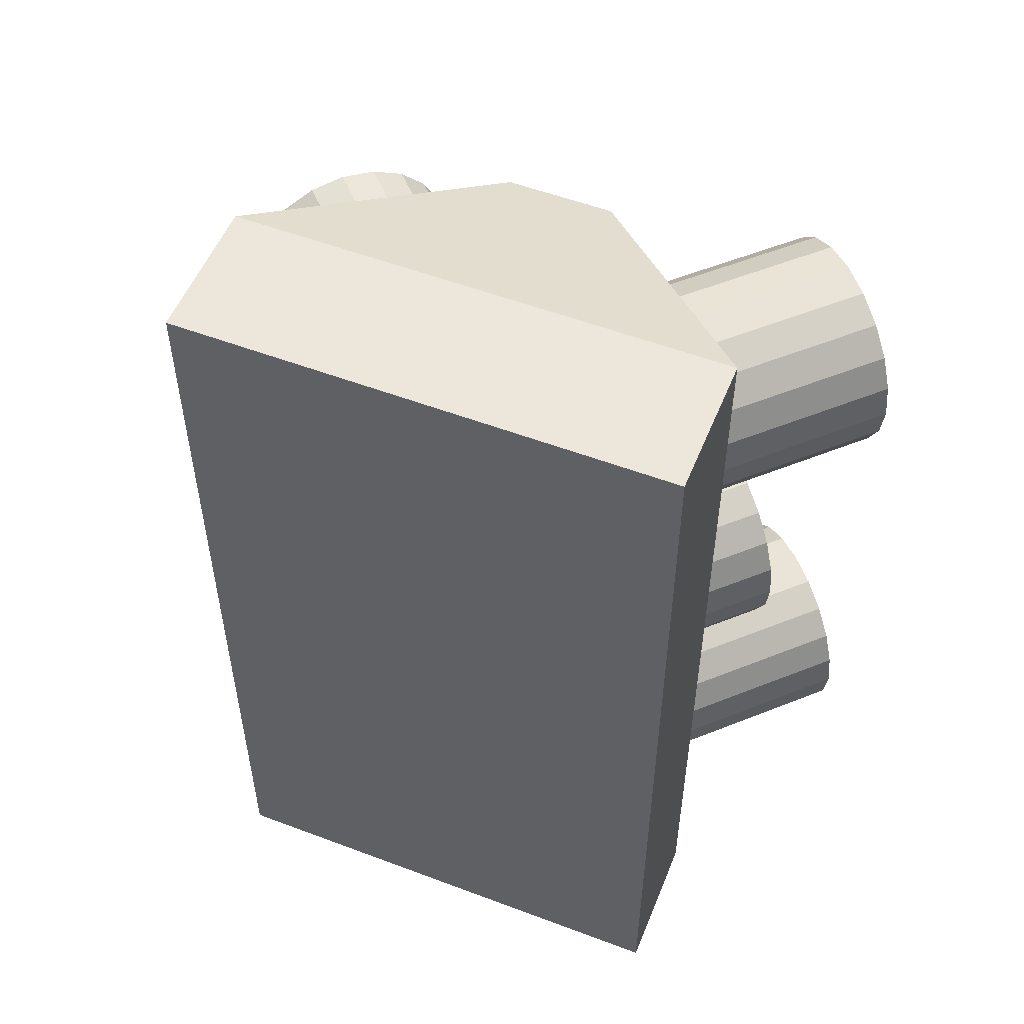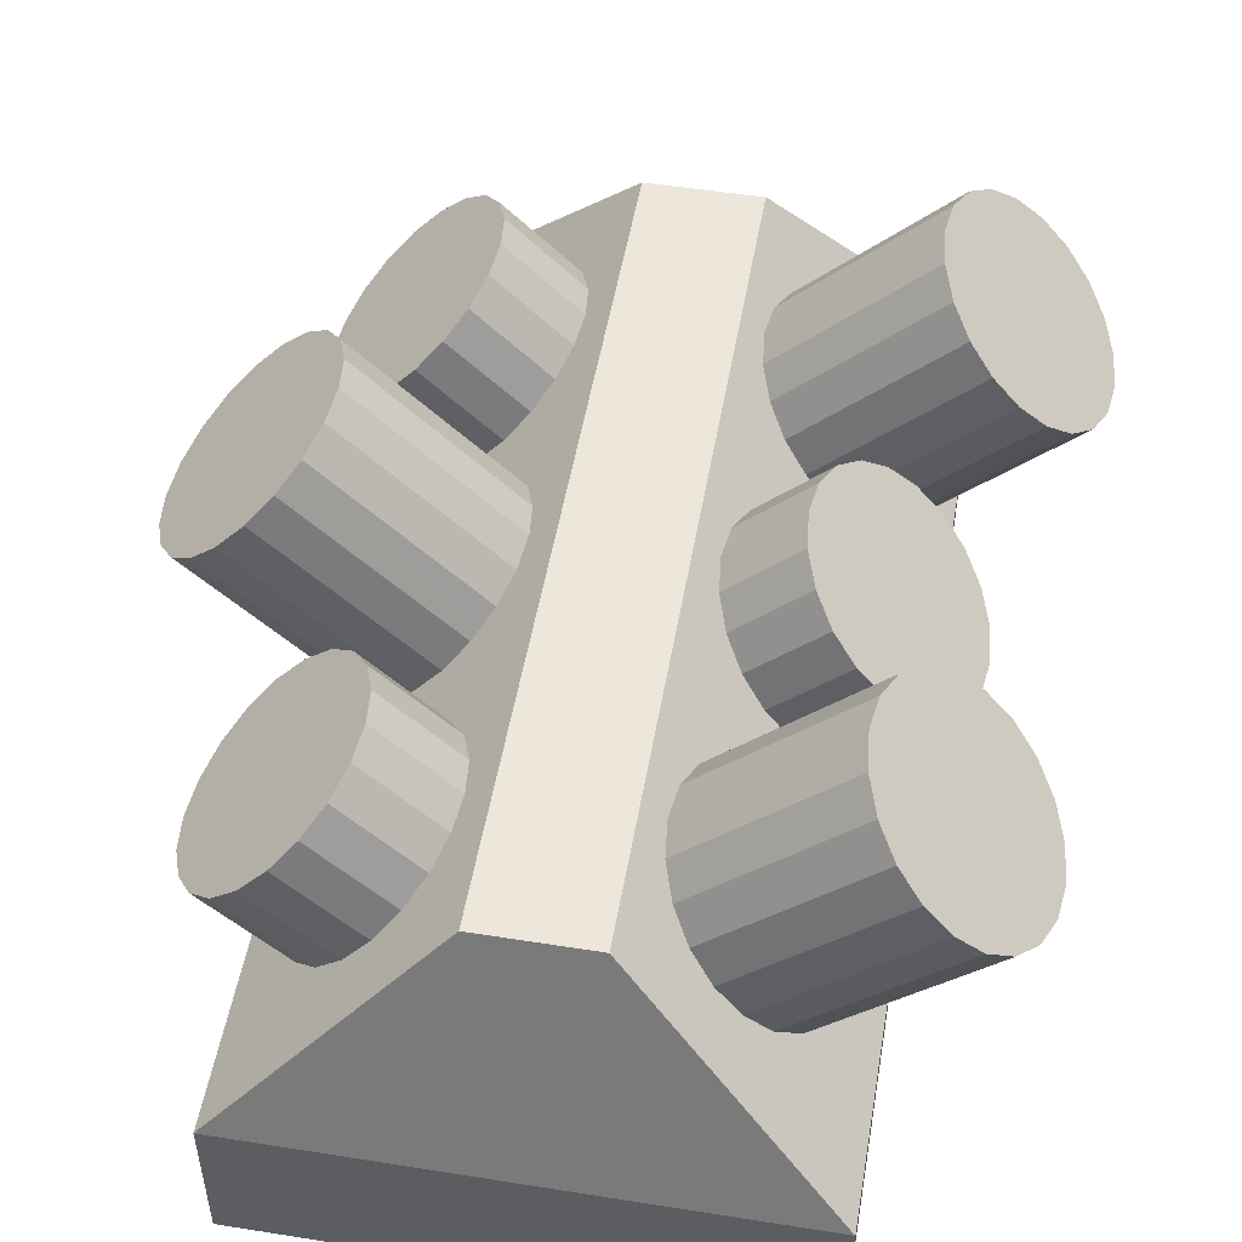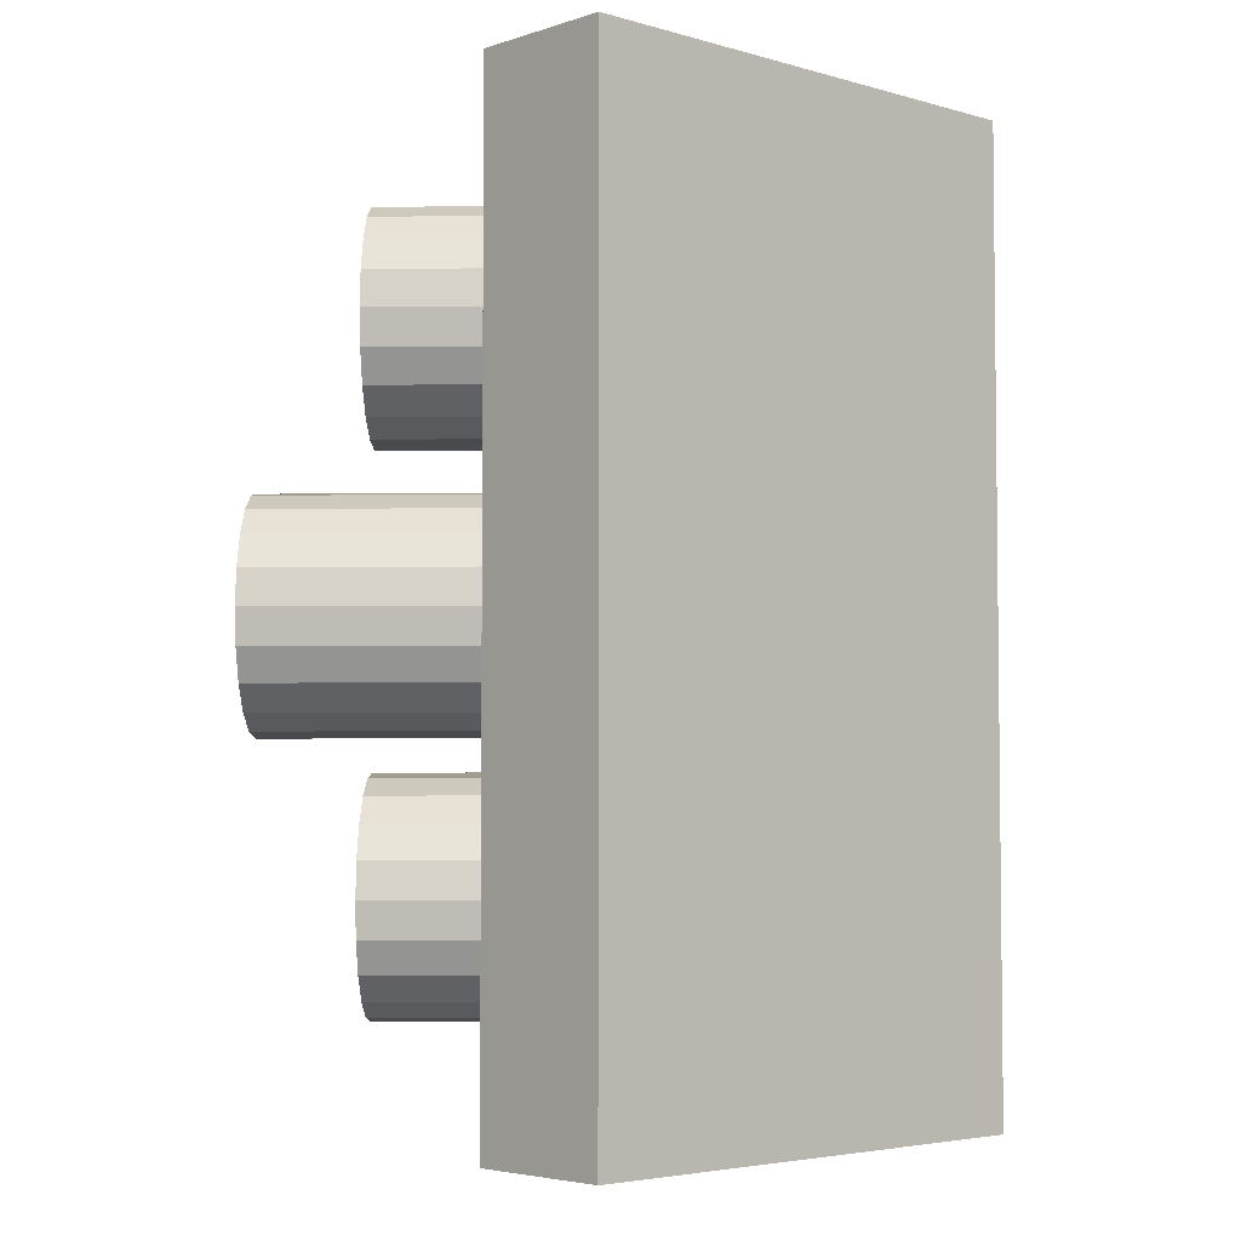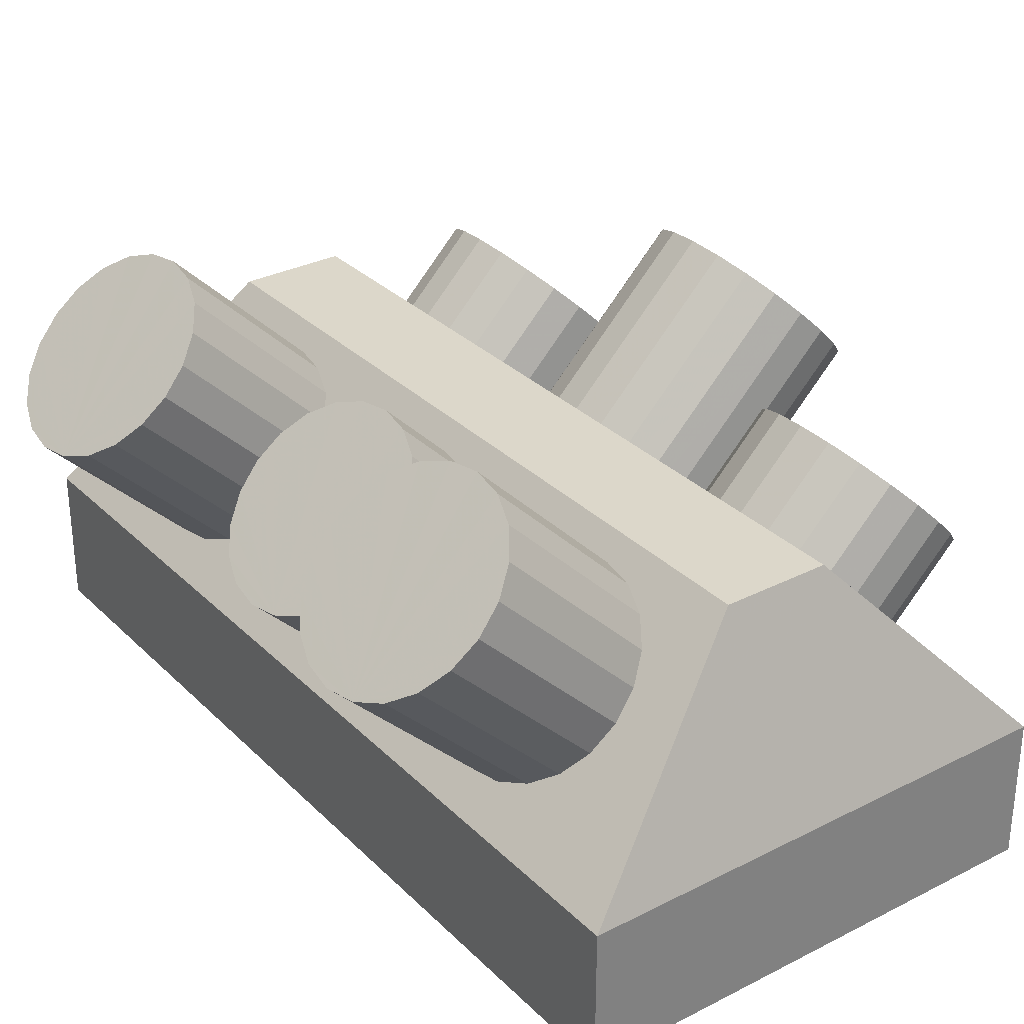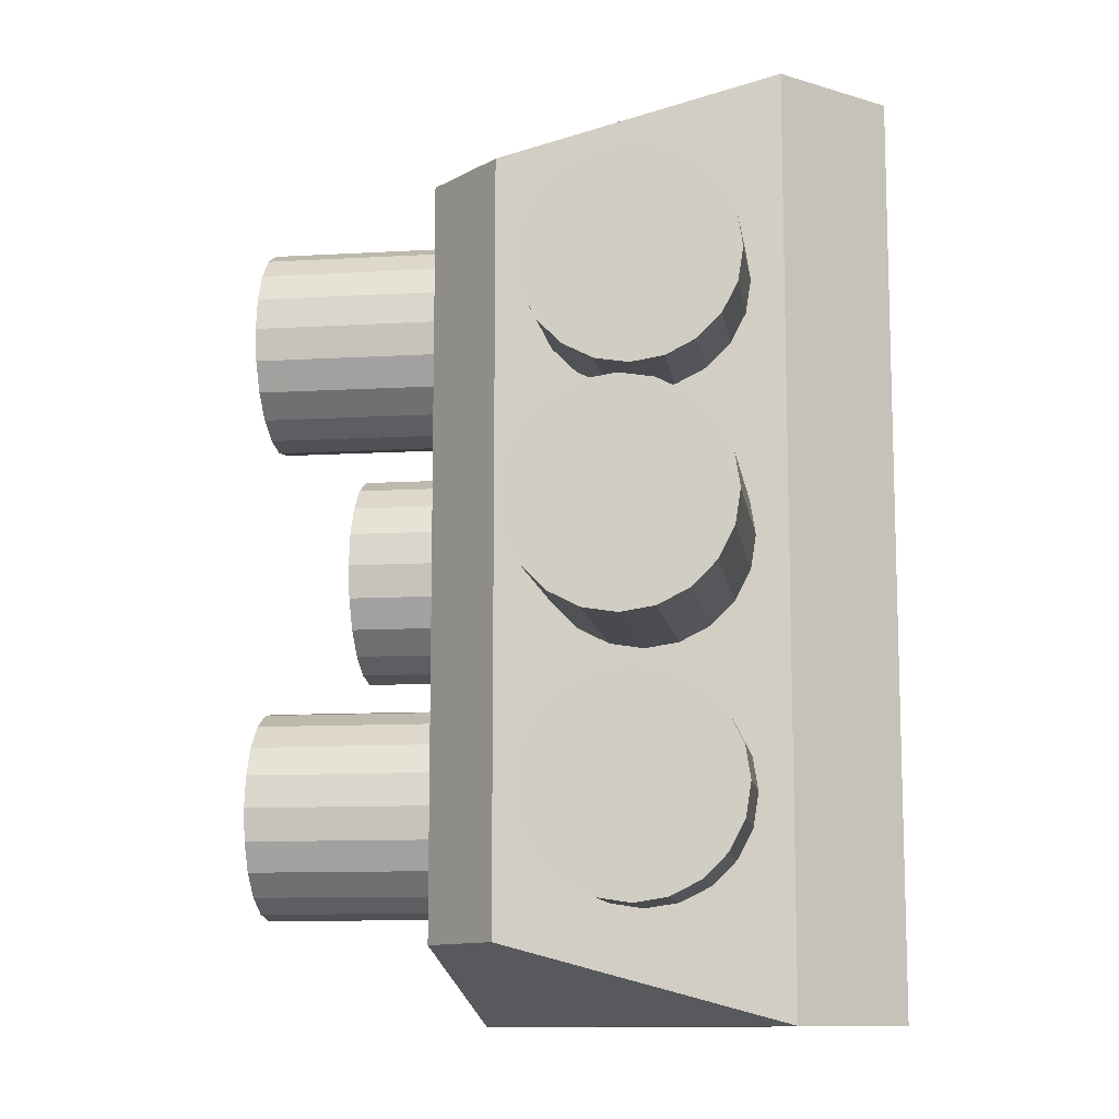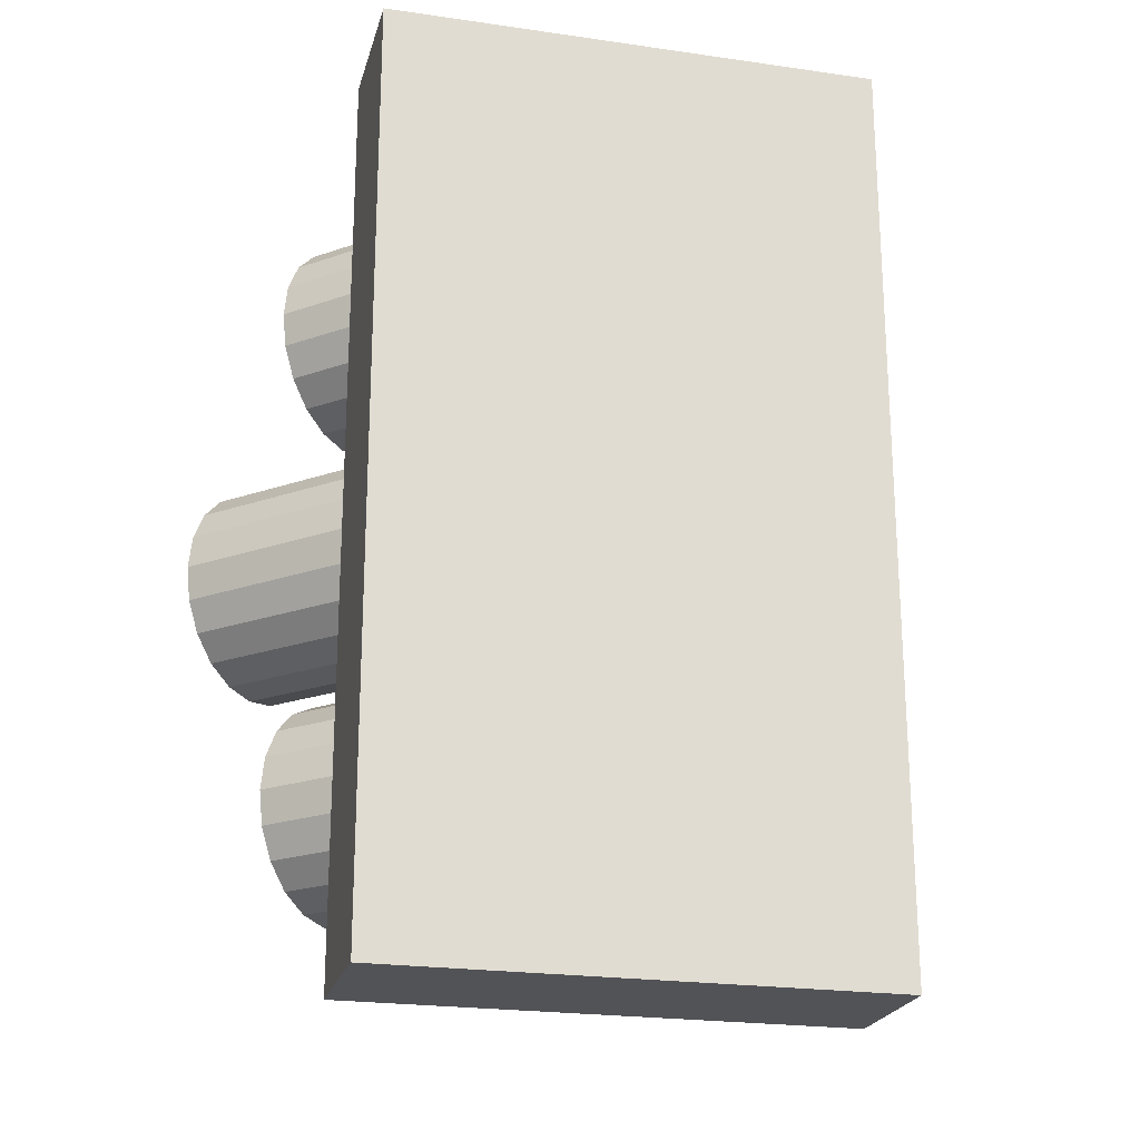
<metadata>
{"format":"obj","ext":"obj","renderer":"f3d","projection":"perspective","resolution":1024,"background":"white","views":[{"elev":53.9,"azim":21.9,"up":"+Z"},{"elev":51.1,"azim":9.8,"up":"+Y"},{"elev":-4.2,"azim":-43.1,"up":"+Z"},{"elev":30.8,"azim":143.8,"up":"+Y"},{"elev":-11.0,"azim":-126.9,"up":"+Z"},{"elev":-22.4,"azim":-14.1,"up":"+Z"}]}
</metadata>
<code>
o user
v 2422 34.92 787.9
v 2402 34.92 787.9
v 2402 29.1 787.9
v 2422 29.1 787.9
v 2402 34.92 749.9
v 2402 29.1 749.9
v 2422 34.92 749.9
v 2422 29.1 749.9
v 2410 43.44 784.7
v 2414 43.44 784.7
v 2414 43.44 753.1
v 2410 43.44 753.1
v 2427 42.02 758.7
v 2427 42.17 760.1
v 2417 32.29 760.1
v 2417 32.14 758.7
v 2426 42.62 761.3
v 2416 32.74 761.3
v 2426 43.31 762.3
v 2416 33.43 762.3
v 2425 44.18 762.9
v 2415 34.3 762.9
v 2424 45.15 763.2
v 2414 35.27 763.2
v 2423 46.12 762.9
v 2413 36.24 762.9
v 2422 46.99 762.3
v 2412 37.11 762.3
v 2421 47.68 761.3
v 2411 37.8 761.3
v 2421 48.12 760.1
v 2411 38.25 760.1
v 2421 48.28 758.7
v 2411 38.4 758.7
v 2421 48.12 757.4
v 2411 38.25 757.4
v 2421 47.68 756.1
v 2411 37.8 756.1
v 2422 46.99 755.2
v 2412 37.11 755.2
v 2423 46.12 754.5
v 2413 36.24 754.5
v 2424 45.15 754.3
v 2414 35.27 754.3
v 2425 44.18 754.5
v 2415 34.3 754.5
v 2426 43.31 755.2
v 2416 33.43 755.2
v 2426 42.62 756.1
v 2416 32.74 756.1
v 2427 42.17 757.4
v 2417 32.29 757.4
v 2424 39 768.8
v 2424 39.15 770.2
v 2414 29.27 770.2
v 2414 29.12 768.8
v 2423 39.59 771.4
v 2413 29.72 771.4
v 2423 40.29 772.4
v 2413 30.41 772.4
v 2422 41.16 773
v 2412 31.28 773
v 2421 42.13 773.2
v 2411 32.25 773.2
v 2420 43.09 773
v 2410 33.21 773
v 2419 43.96 772.4
v 2409 34.09 772.4
v 2418 44.66 771.4
v 2408 34.78 771.4
v 2418 45.1 770.2
v 2408 35.22 770.2
v 2418 45.25 768.8
v 2408 35.38 768.8
v 2418 45.1 767.4
v 2408 35.22 767.4
v 2418 44.66 766.2
v 2408 34.78 766.2
v 2419 43.96 765.2
v 2409 34.09 765.2
v 2420 43.09 764.6
v 2410 33.21 764.6
v 2421 42.13 764.4
v 2411 32.25 764.4
v 2422 41.16 764.6
v 2412 31.28 764.6
v 2423 40.29 765.2
v 2413 30.41 765.2
v 2423 39.59 766.2
v 2413 29.72 766.2
v 2424 39.15 767.4
v 2414 29.27 767.4
v 2427 42.02 779.2
v 2427 42.17 780.6
v 2417 32.29 780.6
v 2417 32.14 779.2
v 2426 42.62 781.8
v 2416 32.74 781.8
v 2426 43.31 782.8
v 2416 33.43 782.8
v 2425 44.18 783.4
v 2415 34.3 783.4
v 2424 45.15 783.6
v 2414 35.27 783.6
v 2423 46.12 783.4
v 2413 36.24 783.4
v 2422 46.99 782.8
v 2412 37.11 782.8
v 2421 47.68 781.8
v 2411 37.8 781.8
v 2421 48.12 780.6
v 2411 38.25 780.6
v 2421 48.28 779.2
v 2411 38.4 779.2
v 2421 48.12 777.8
v 2411 38.25 777.8
v 2421 47.68 776.6
v 2411 37.8 776.6
v 2422 46.99 775.6
v 2412 37.11 775.6
v 2423 46.12 775
v 2413 36.24 775
v 2424 45.15 774.8
v 2414 35.27 774.8
v 2425 44.18 775
v 2415 34.3 775
v 2426 43.31 775.6
v 2416 33.43 775.6
v 2426 42.62 776.6
v 2416 32.74 776.6
v 2427 42.17 777.8
v 2417 32.29 777.8
v 2410 29.1 779.2
v 2410 29.26 780.6
v 2400 39.13 780.6
v 2400 38.98 779.2
v 2410 29.7 781.8
v 2400 39.58 781.8
v 2411 30.39 782.8
v 2401 40.27 782.8
v 2412 31.26 783.4
v 2402 41.14 783.4
v 2413 32.23 783.6
v 2403 42.11 783.6
v 2414 33.2 783.4
v 2404 43.08 783.4
v 2414 34.07 782.8
v 2405 43.95 782.8
v 2415 34.76 781.8
v 2405 44.64 781.8
v 2416 35.21 780.6
v 2406 45.09 780.6
v 2416 35.36 779.2
v 2406 45.24 779.2
v 2416 35.21 777.8
v 2406 45.09 777.8
v 2415 34.76 776.6
v 2405 44.64 776.6
v 2414 34.07 775.6
v 2405 43.95 775.6
v 2414 33.2 775
v 2404 43.08 775
v 2413 32.23 774.8
v 2403 42.11 774.8
v 2412 31.26 775
v 2402 41.14 775
v 2411 30.39 775.6
v 2401 40.27 775.6
v 2410 29.7 776.6
v 2400 39.58 776.6
v 2410 29.26 777.8
v 2400 39.13 777.8
v 2406 32.06 768.8
v 2407 32.21 770.2
v 2397 42.09 770.2
v 2397 41.94 768.8
v 2407 32.66 771.4
v 2397 42.54 771.4
v 2408 33.35 772.4
v 2398 43.23 772.4
v 2409 34.22 773
v 2399 44.1 773
v 2410 35.19 773.2
v 2400 45.07 773.2
v 2411 36.16 773
v 2401 46.03 773
v 2411 37.03 772.4
v 2402 46.91 772.4
v 2412 37.72 771.4
v 2402 47.6 771.4
v 2413 38.17 770.2
v 2403 48.04 770.2
v 2413 38.32 768.8
v 2403 48.2 768.8
v 2413 38.17 767.4
v 2403 48.04 767.4
v 2412 37.72 766.2
v 2402 47.6 766.2
v 2411 37.03 765.2
v 2402 46.91 765.2
v 2411 36.16 764.6
v 2401 46.03 764.6
v 2410 35.19 764.4
v 2400 45.07 764.4
v 2409 34.22 764.6
v 2399 44.1 764.6
v 2408 33.35 765.2
v 2398 43.23 765.2
v 2407 32.66 766.2
v 2397 42.54 766.2
v 2407 32.21 767.4
v 2397 42.09 767.4
v 2410 29.1 758.7
v 2410 29.26 760.1
v 2400 39.13 760.1
v 2400 38.98 758.7
v 2410 29.7 761.3
v 2400 39.58 761.3
v 2411 30.39 762.3
v 2401 40.27 762.3
v 2412 31.26 762.9
v 2402 41.14 762.9
v 2413 32.23 763.2
v 2403 42.11 763.2
v 2414 33.2 762.9
v 2404 43.08 762.9
v 2414 34.07 762.3
v 2405 43.95 762.3
v 2415 34.76 761.3
v 2405 44.64 761.3
v 2416 35.21 760.1
v 2406 45.09 760.1
v 2416 35.36 758.7
v 2406 45.24 758.7
v 2416 35.21 757.4
v 2406 45.09 757.4
v 2415 34.76 756.1
v 2405 44.64 756.1
v 2414 34.07 755.2
v 2405 43.95 755.2
v 2414 33.2 754.5
v 2404 43.08 754.5
v 2413 32.23 754.3
v 2403 42.11 754.3
v 2412 31.26 754.5
v 2402 41.14 754.5
v 2411 30.39 755.2
v 2401 40.27 755.2
v 2410 29.7 756.1
v 2400 39.58 756.1
v 2410 29.26 757.4
v 2400 39.13 757.4
f 12 11 7 5
f 9 10 11 12
f 11 10 1 7
f 9 12 5 2
f 10 9 2 1
f 2 5 6 3
f 1 2 3 4
f 5 7 8 6
f 6 8 4 3
f 7 1 4 8
f 173 174 175 176
f 171 169 167 165 163 161 159 157 155 153 151 149 147 145 143 141 139 137 134 133
f 177 179 180 178
f 174 177 178 175
f 169 171 172 170
f 167 169 170 168
f 136 135 138 140 142 144 146 148 150 152 154 156 158 160 162 164 166 168 170 172
f 171 133 136 172
f 189 191 192 190
f 187 189 190 188
f 193 195 196 194
f 191 193 194 192
f 181 183 184 182
f 179 181 182 180
f 185 187 188 186
f 183 185 186 184
f 165 167 168 166
f 143 145 146 144
f 141 143 144 142
f 147 149 150 148
f 145 147 148 146
f 134 137 138 135
f 133 134 135 136
f 139 141 142 140
f 137 139 140 138
f 159 161 162 160
f 157 159 160 158
f 163 165 166 164
f 161 163 164 162
f 151 153 154 152
f 149 151 152 150
f 155 157 158 156
f 153 155 156 154
f 235 237 238 236
f 233 235 236 234
f 239 241 242 240
f 237 239 240 238
f 227 229 230 228
f 225 227 228 226
f 231 233 234 232
f 229 231 232 230
f 251 213 216 252
f 249 251 252 250
f 251 249 247 245 243 241 239 237 235 233 231 229 227 225 223 221 219 217 214 213
f 216 215 218 220 222 224 226 228 230 232 234 236 238 240 242 244 246 248 250 252
f 243 245 246 244
f 241 243 244 242
f 247 249 250 248
f 245 247 248 246
f 223 225 226 224
f 205 207 208 206
f 203 205 206 204
f 209 211 212 210
f 207 209 210 208
f 197 199 200 198
f 195 197 198 196
f 201 203 204 202
f 199 201 202 200
f 217 219 220 218
f 214 217 218 215
f 221 223 224 222
f 219 221 222 220
f 176 175 178 180 182 184 186 188 190 192 194 196 198 200 202 204 206 208 210 212
f 211 173 176 212
f 213 214 215 216
f 211 209 207 205 203 201 199 197 195 193 191 189 187 185 183 181 179 177 174 173
f 53 54 55 56
f 51 49 47 45 43 41 39 37 35 33 31 29 27 25 23 21 19 17 14 13
f 57 59 60 58
f 54 57 58 55
f 49 51 52 50
f 47 49 50 48
f 16 15 18 20 22 24 26 28 30 32 34 36 38 40 42 44 46 48 50 52
f 51 13 16 52
f 69 71 72 70
f 67 69 70 68
f 73 75 76 74
f 71 73 74 72
f 61 63 64 62
f 59 61 62 60
f 65 67 68 66
f 63 65 66 64
f 45 47 48 46
f 23 25 26 24
f 21 23 24 22
f 27 29 30 28
f 25 27 28 26
f 14 17 18 15
f 13 14 15 16
f 19 21 22 20
f 17 19 20 18
f 39 41 42 40
f 37 39 40 38
f 43 45 46 44
f 41 43 44 42
f 31 33 34 32
f 29 31 32 30
f 35 37 38 36
f 33 35 36 34
f 115 117 118 116
f 113 115 116 114
f 119 121 122 120
f 117 119 120 118
f 107 109 110 108
f 105 107 108 106
f 111 113 114 112
f 109 111 112 110
f 131 93 96 132
f 129 131 132 130
f 131 129 127 125 123 121 119 117 115 113 111 109 107 105 103 101 99 97 94 93
f 96 95 98 100 102 104 106 108 110 112 114 116 118 120 122 124 126 128 130 132
f 123 125 126 124
f 121 123 124 122
f 127 129 130 128
f 125 127 128 126
f 103 105 106 104
f 85 87 88 86
f 83 85 86 84
f 89 91 92 90
f 87 89 90 88
f 77 79 80 78
f 75 77 78 76
f 81 83 84 82
f 79 81 82 80
f 97 99 100 98
f 94 97 98 95
f 101 103 104 102
f 99 101 102 100
f 56 55 58 60 62 64 66 68 70 72 74 76 78 80 82 84 86 88 90 92
f 91 53 56 92
f 93 94 95 96
f 91 89 87 85 83 81 79 77 75 73 71 69 67 65 63 61 59 57 54 53

</code>
